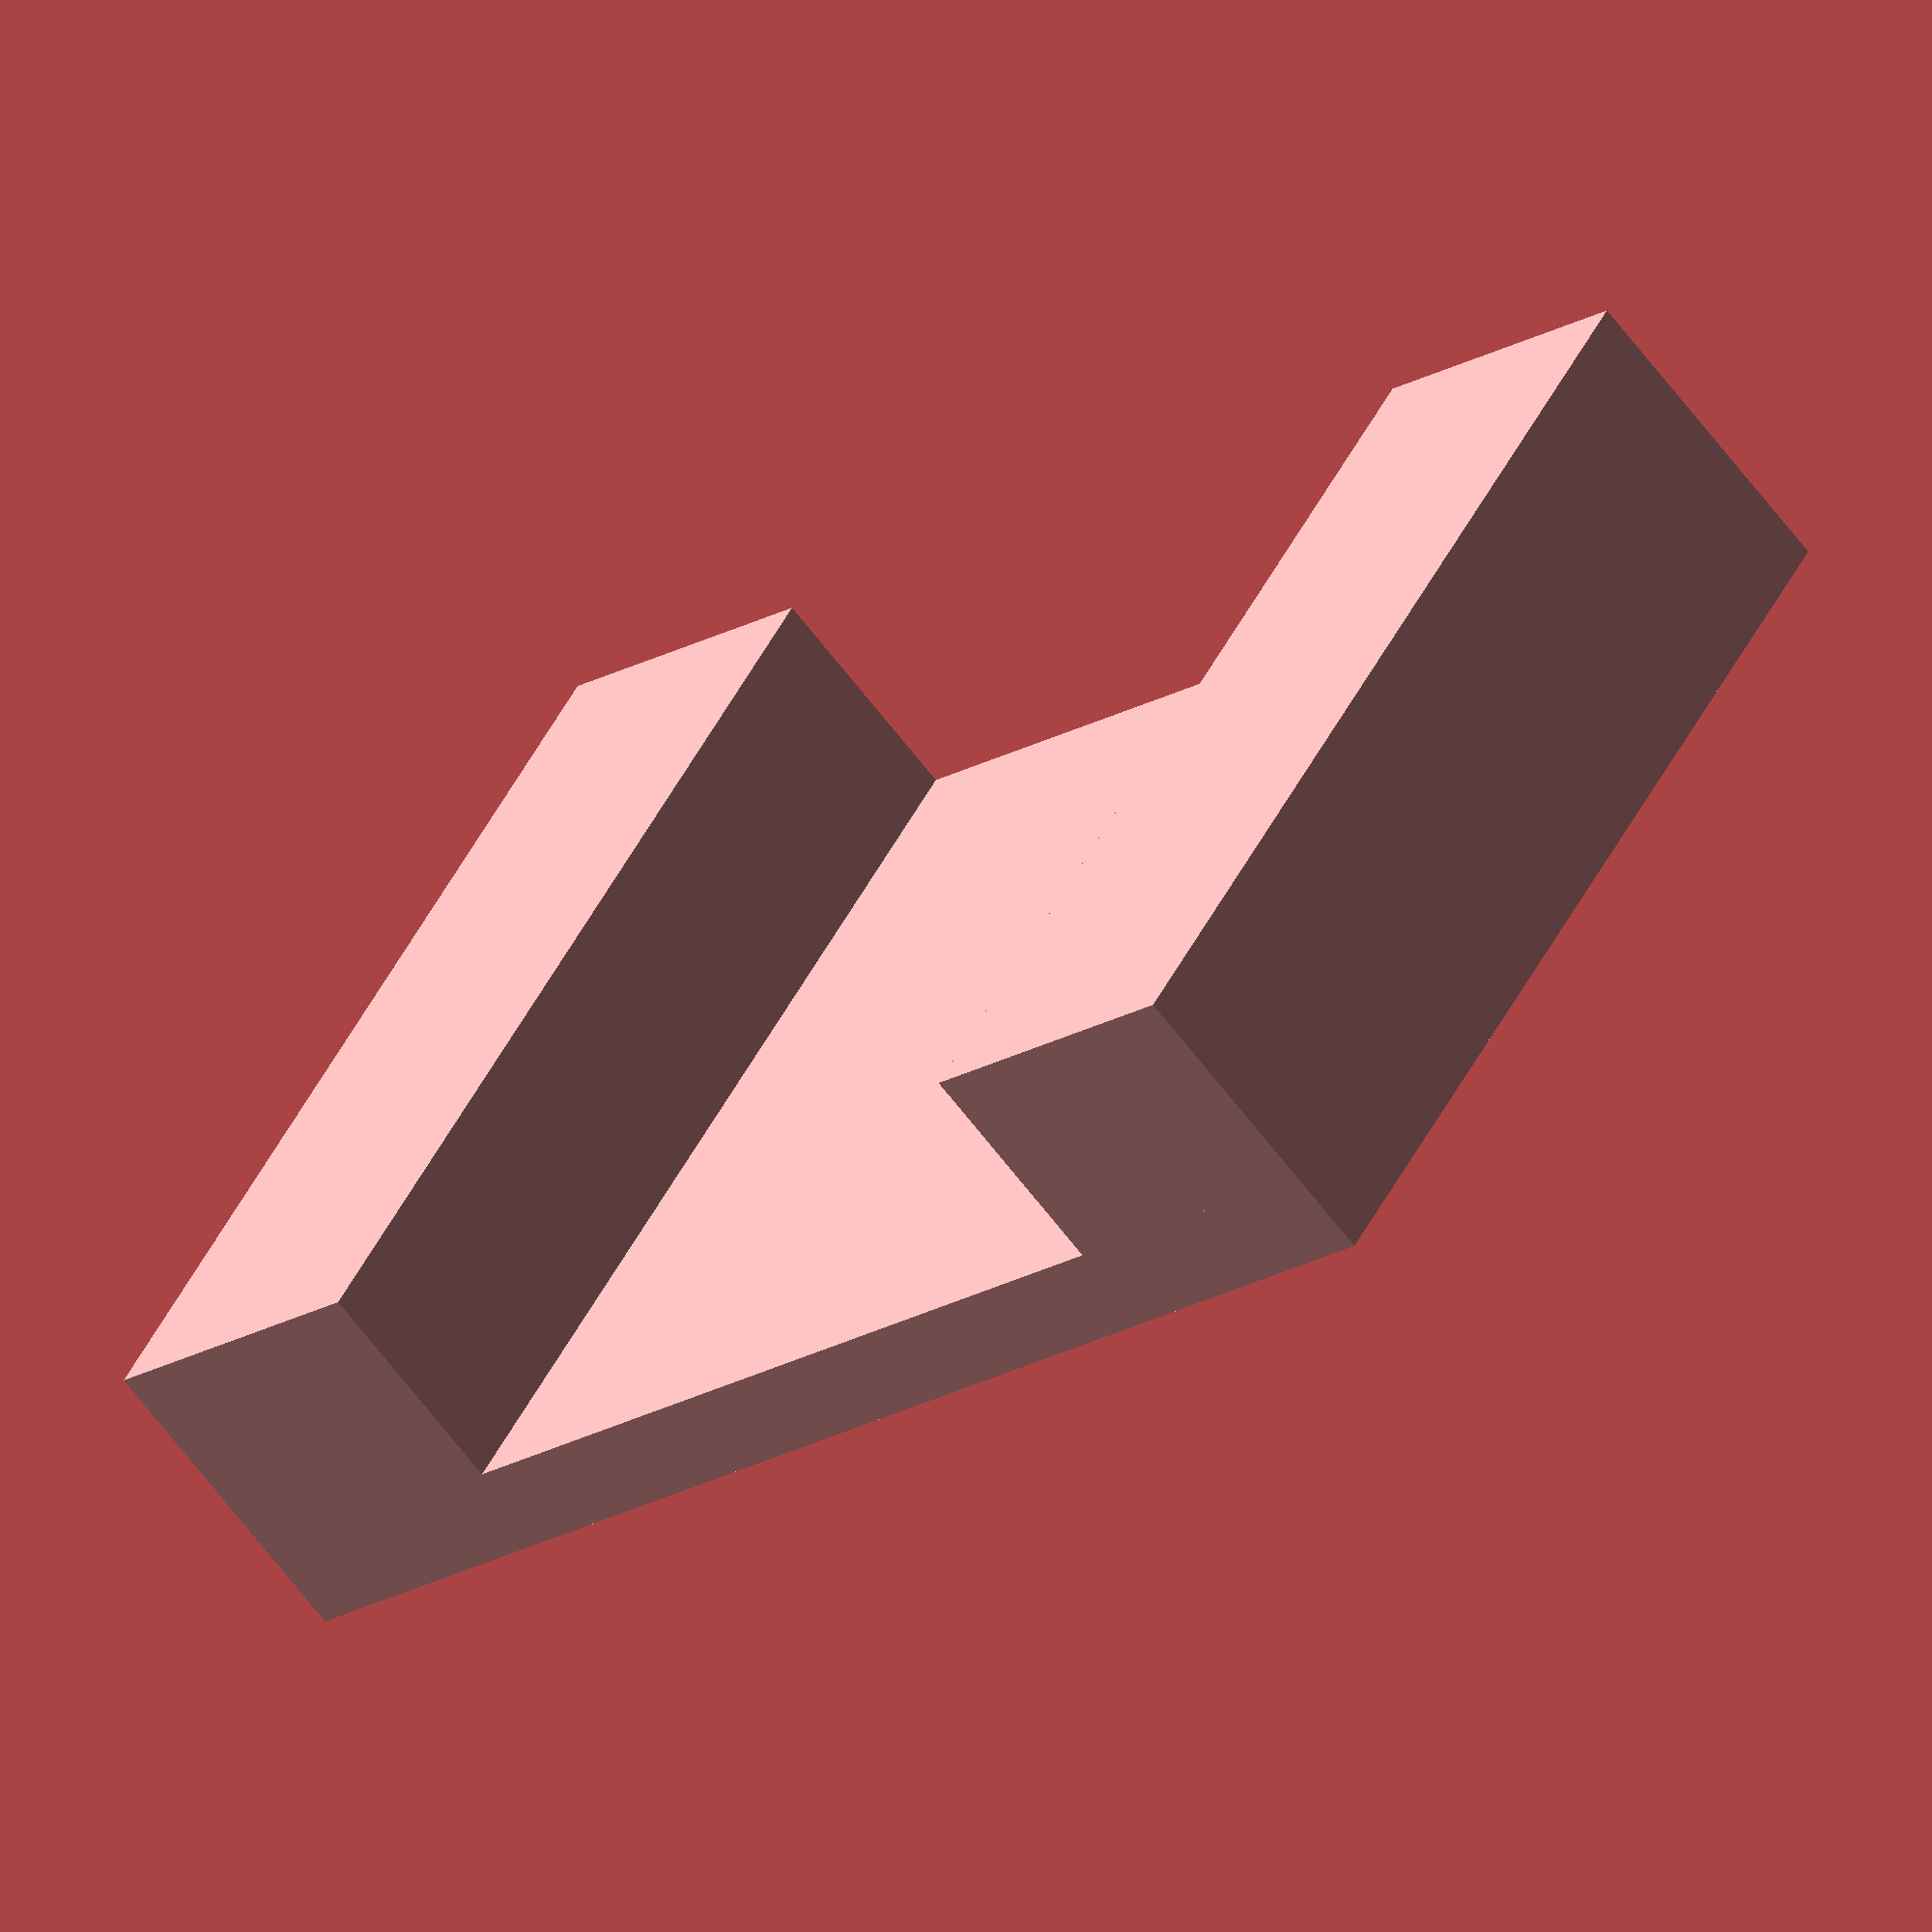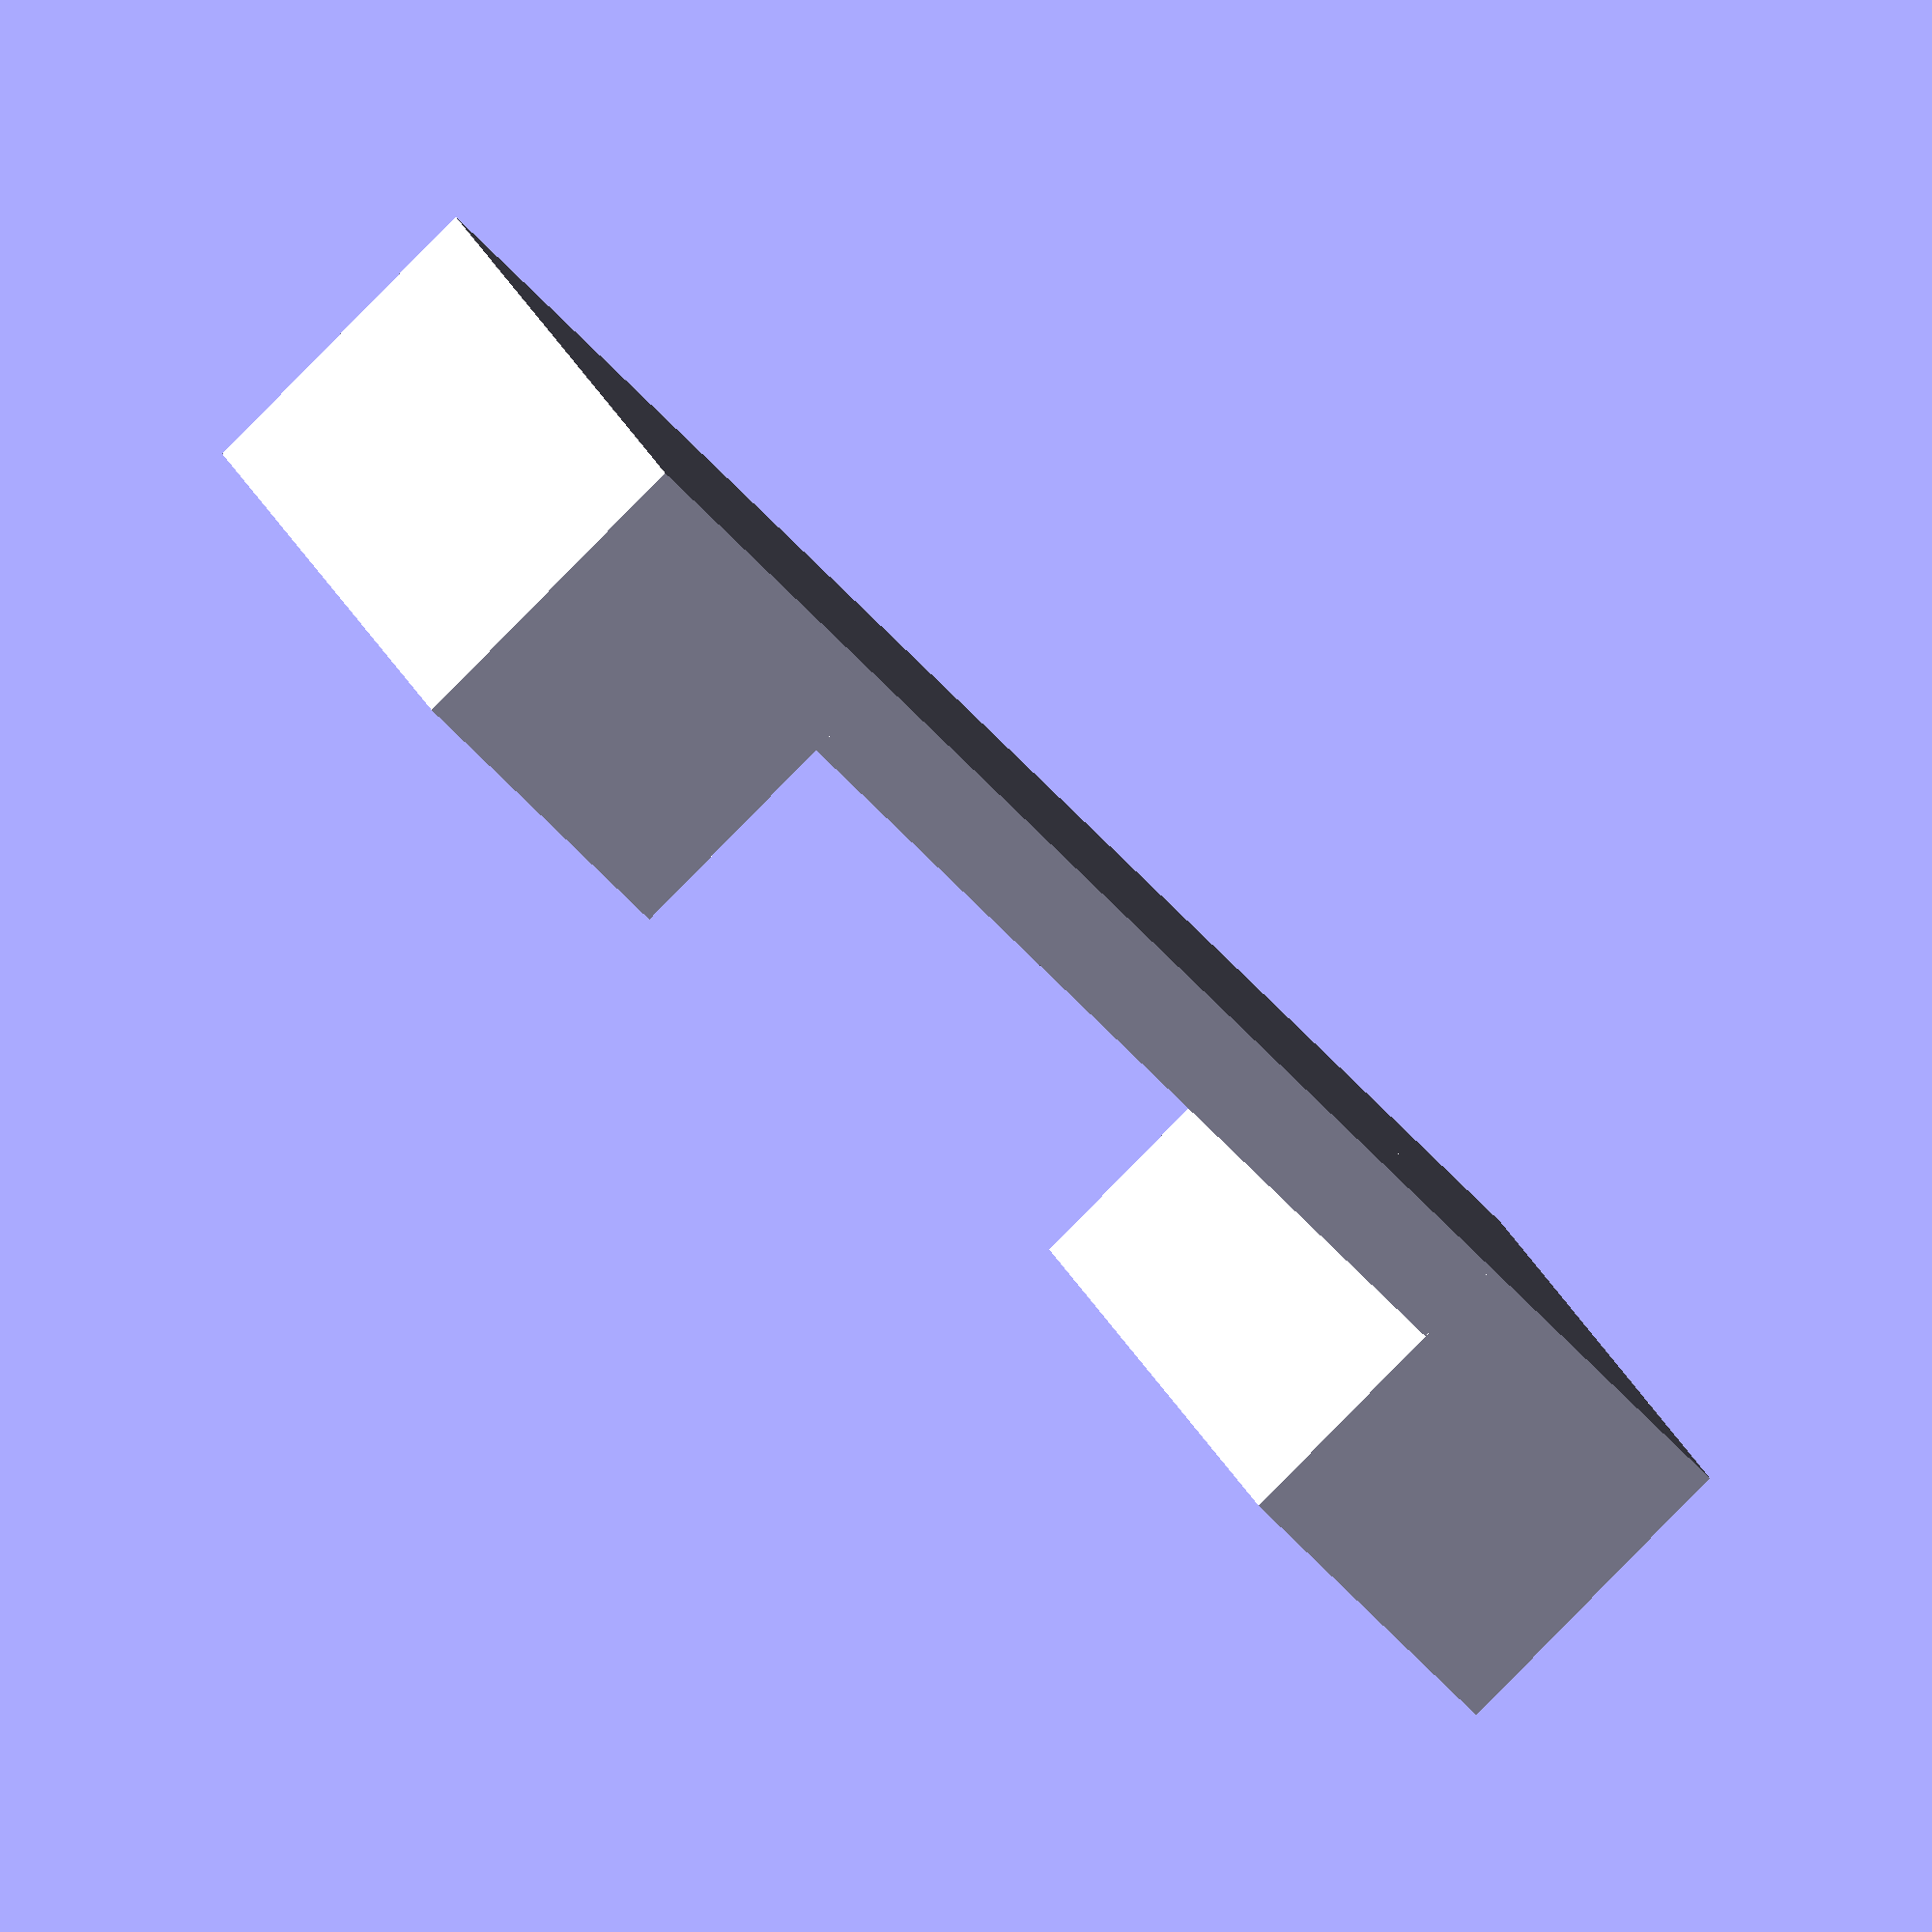
<openscad>
width = 34;
height = 10.5;
minimumHeight = 3;
strip = 10; 
spacing = 28;

cube([width,spacing+2*strip,minimumHeight]);
cube([width,strip,height]);
translate([0,strip+spacing,0]) cube([width,strip,height]);

</openscad>
<views>
elev=245.4 azim=121.9 roll=142.8 proj=o view=wireframe
elev=267.2 azim=285.8 roll=44.5 proj=o view=wireframe
</views>
